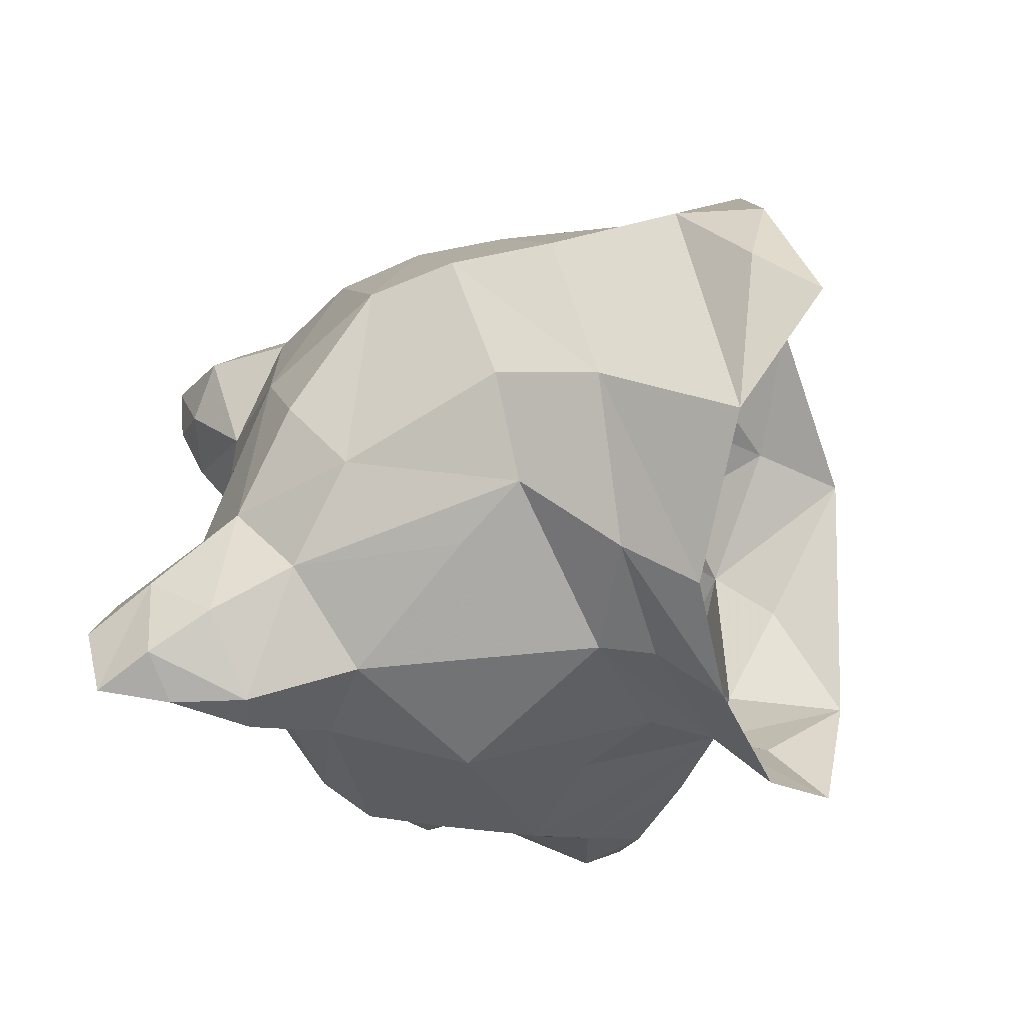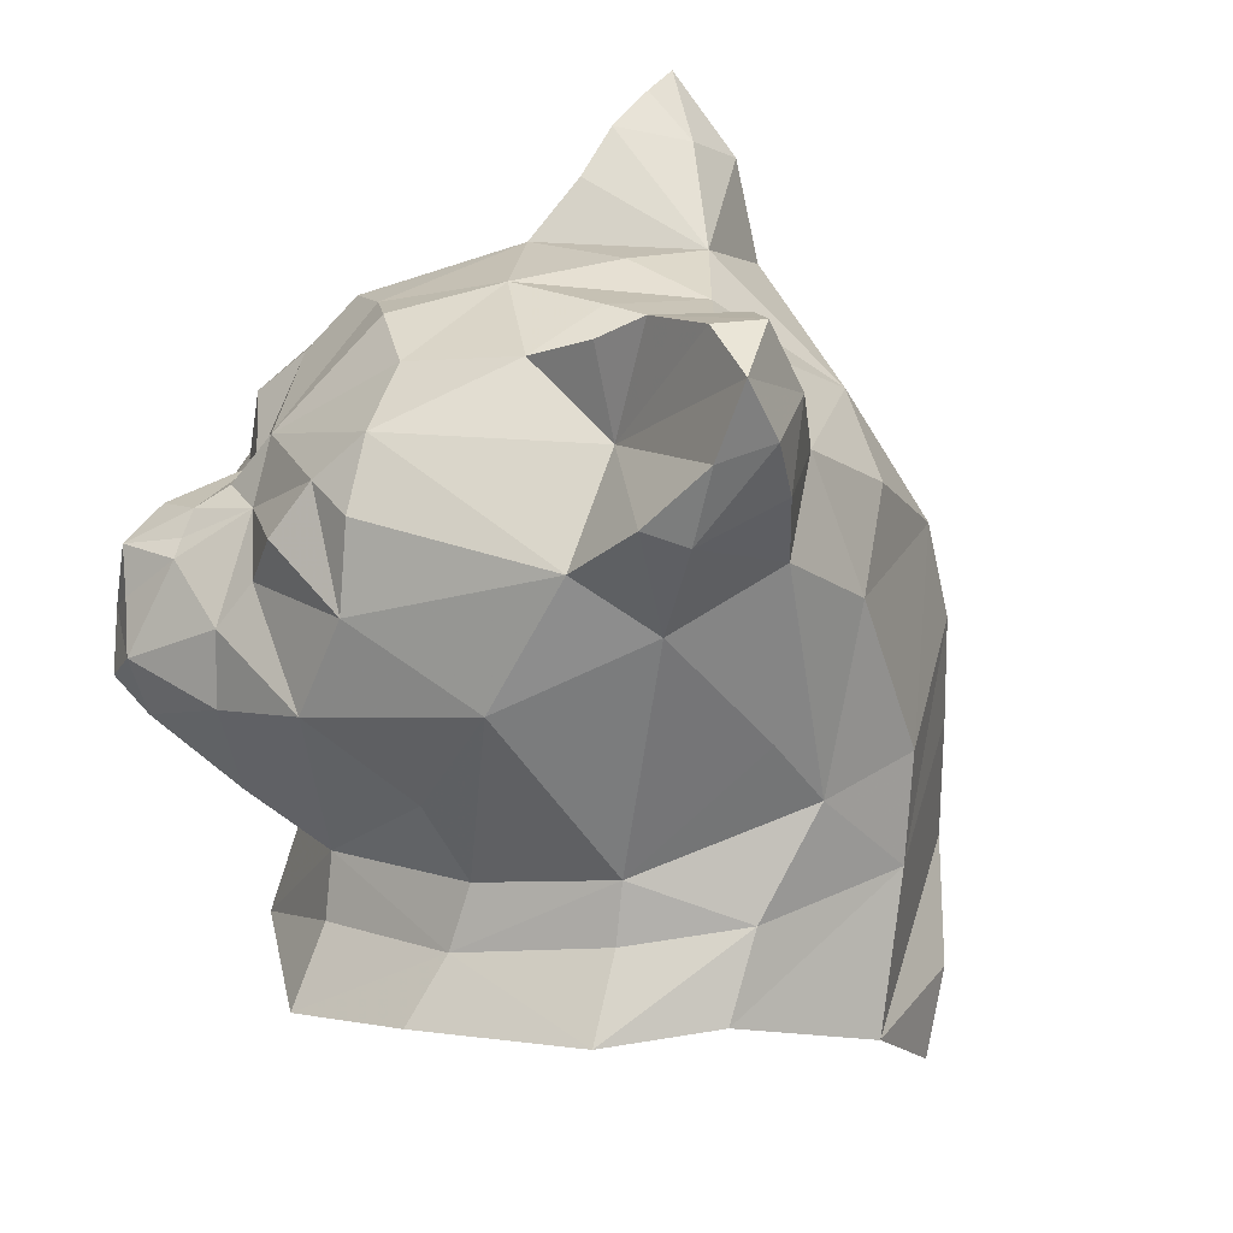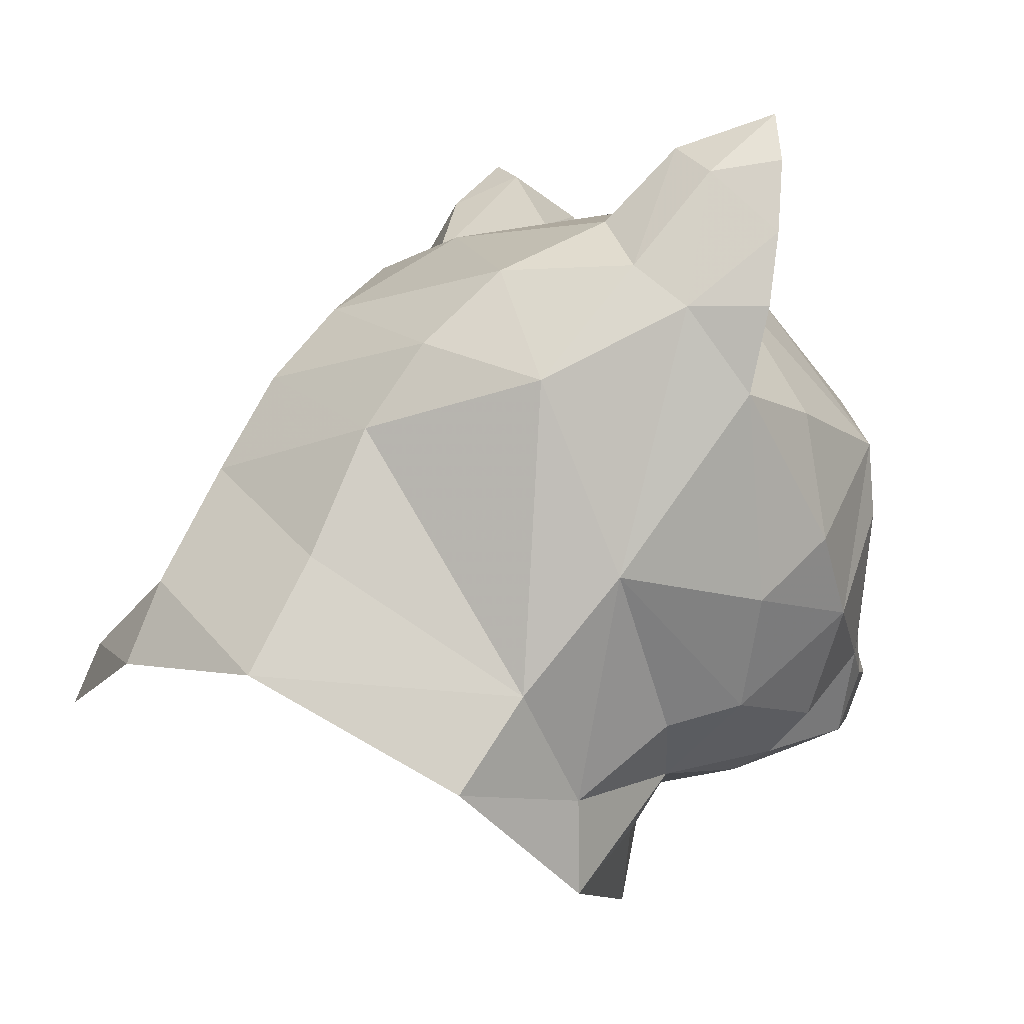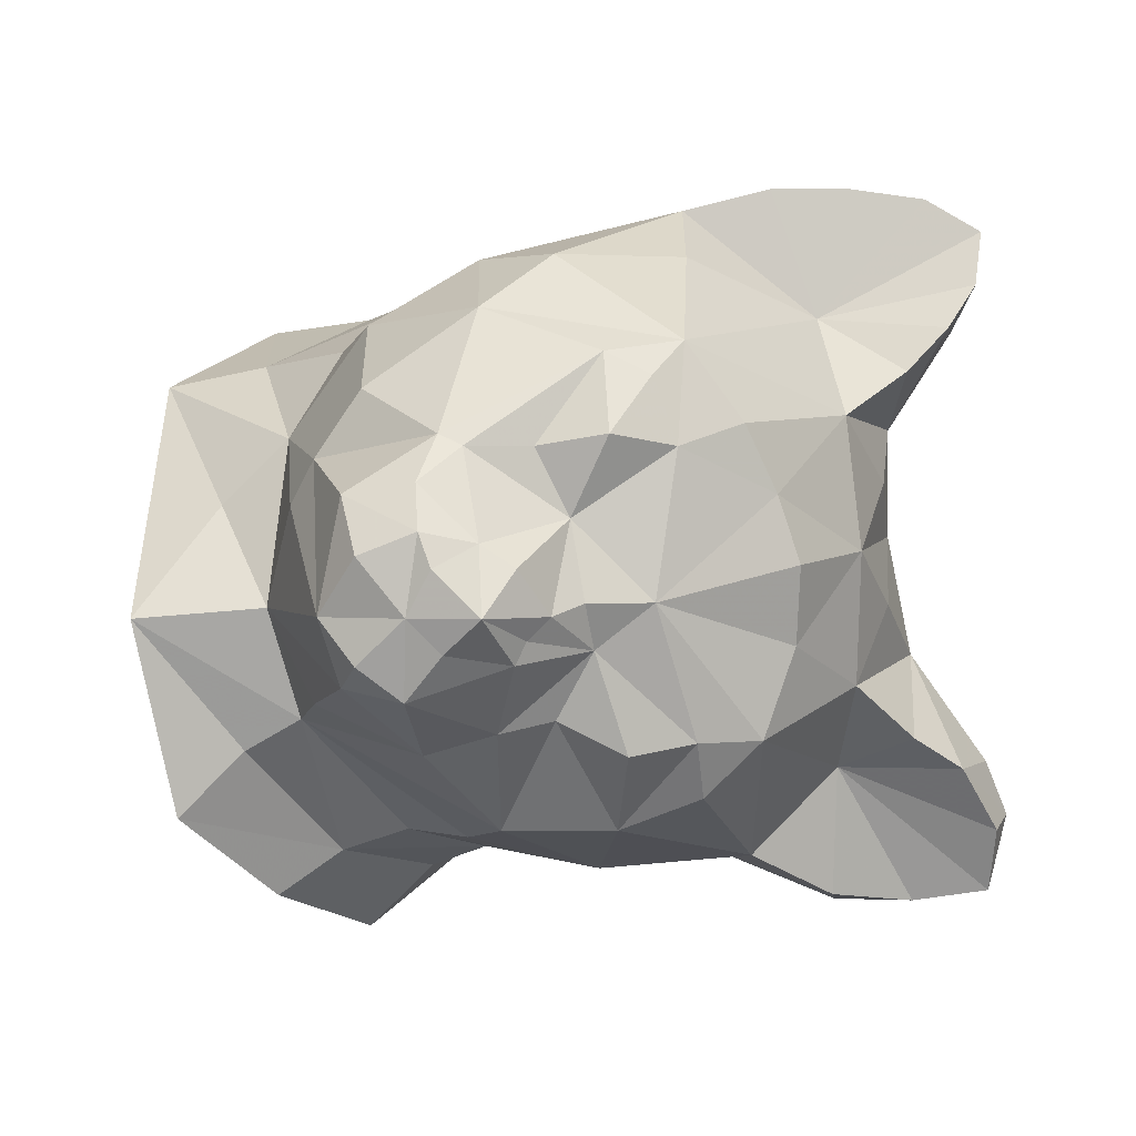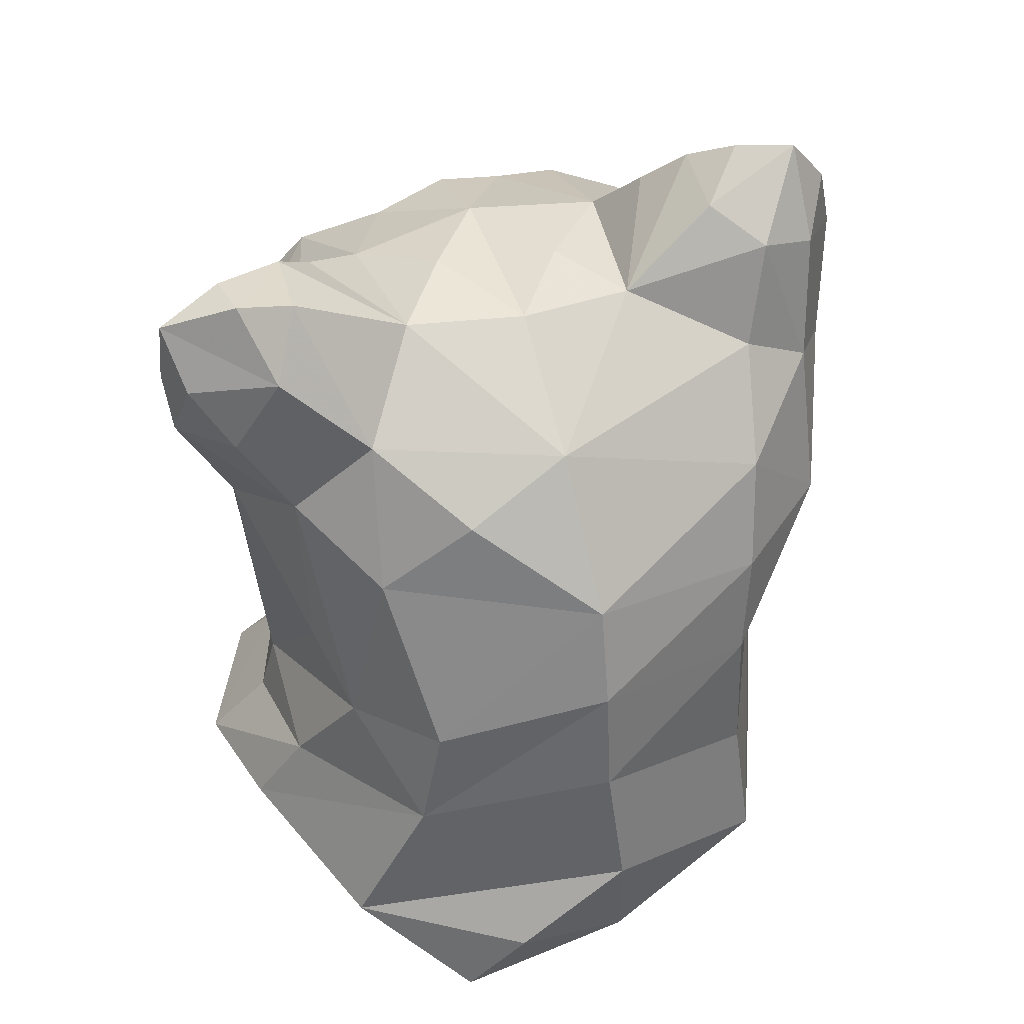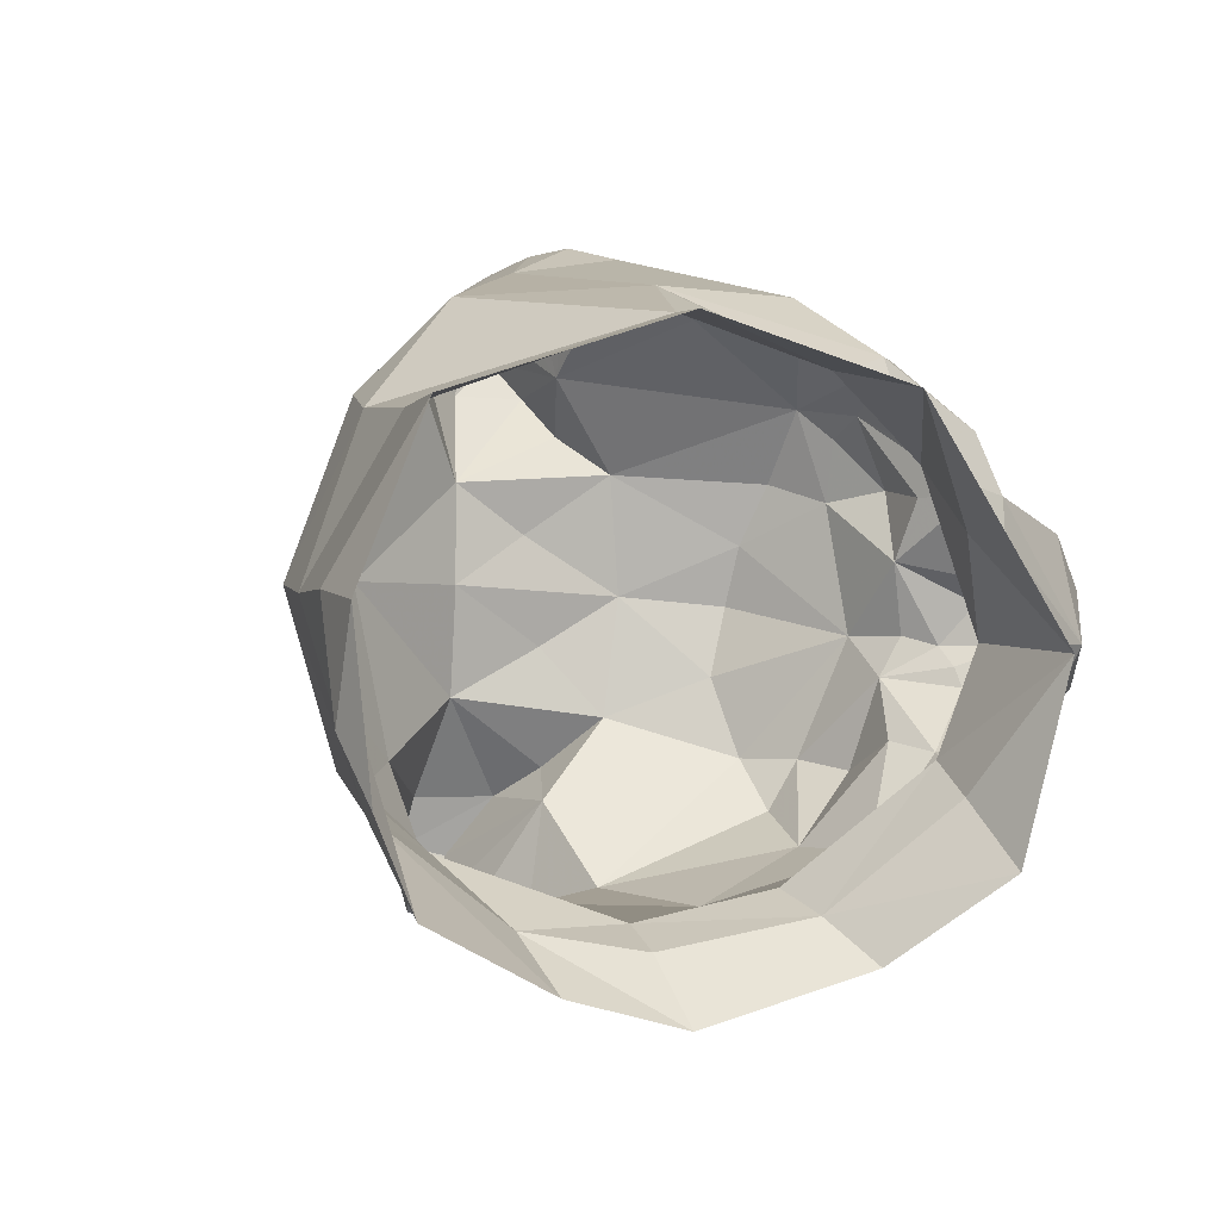
<metadata>
{"format":"obj","ext":"obj","renderer":"f3d","projection":"perspective","resolution":1024,"background":"white","views":[{"elev":-55.8,"azim":76.5,"up":"+Y"},{"elev":-58.7,"azim":-27.7,"up":"+Y"},{"elev":-3.1,"azim":156.1,"up":"+Z"},{"elev":1.5,"azim":-96.3,"up":"+Y"},{"elev":66.4,"azim":74.4,"up":"+Z"},{"elev":-1.2,"azim":137.7,"up":"+Y"}]}
</metadata>
<code>
g Object__0
v 40.5 0 -15.5
v 40.5 -10 -13.5
v 41.5 -16 -19.5
v 37.5 1 -7.5
v -37.5 -3 -5.5
v -41.5 -3 -11.5
v -37.5 -5 -7.5
v -33.5 -6 -1.5
v -37.5 -7 -8.5
v -14.5 -13 -25.5
v -16.5 -3 -28.5
v -14.5 -4 -40.5
v 10.5 21 21.5
v 20.5 3 19.5
v 17.5 19 14.5
v -20.5 -10 23.5
v -29.5 -14 13.5
v -12.5 -18 23.5
v 7.5 3 27.5
v 2.5 -14 28.5
v 11.5 -7 25.5
v -6.5 3 29.5
v -6.5 13 29.5
v 28.5 -17 -1.5
v 31.5 1 3.5
v 26.5 2 12.5
v 24.5 -14 7.5
v 32.5 -25 -13.5
v 16.5 -27 -6.5
v 17.5 -32 -13.5
v 9.5 28 10.5
v 22.5 17 6.5
v -3.5 32 17.5
v 0.5 29 21.5
v 9.5 24 -18.5
v 33.5 16 -16.5
v 27.5 16 -5.5
v -22.5 2 23.5
v -28.5 -6 16.5
v -15.5 -3 27.5
v -7.5 -8 31.5
v 1.5 19 -28.5
v -7.5 20 -21.5
v 1.5 28 -7.5
v 7.5 -35 -18.5
v 6.5 -29 -12.5
v -4.5 -26 -21.5
v -5.5 -30 -27.5
v 15.5 23 -27.5
v 0.5 17 -37.5
v -10.5 6 -32.5
v -12.5 -16 -30.5
v -12.5 -22 -36.5
v 17.5 -21 3.5
v -12.5 -27 1.5
v -5.5 -24 -15.5
v 4.5 -27 -7.5
v -3.5 -27 14.5
v 10.5 -23 7.5
v 3.5 -22 22.5
v 12.5 -16 19.5
v -9.5 33 9.5
v -13.5 28 -9.5
v -14.5 22 -19.5
v -25.5 23 -10.5
v -20.5 28 -3.5
v -25.5 16 -20.5
v -24.5 10 -24.5
v -33.5 12 -14.5
v -11.5 12 -26.5
v -22.5 6 -26.5
v -35.5 -3 -24.5
v -33.5 -9 -22.5
v -37.5 -7 -21.5
v -34.5 7 -22.5
v -38.5 2 -21.5
v -39.5 4 -16.5
v -36.5 8 -16.5
v -39.5 -3 -17.5
v -40.5 1 -15.5
v -34.5 11 -12.5
v -38.5 3 -11.5
v -29.5 -15 -15.5
v -23.5 -11 -24.5
v -12.5 -24 -10.5
v -24.5 -22 -8.5
v -39.5 -6 -14.5
v -37.5 -10 -17.5
v -32.5 -13 -9.5
v -31.5 -12 -4.5
v -39.5 1 -8.5
v -35.5 -2 -2.5
v -32.5 -15 1.5
v -25.5 -22 1.5
v -12.5 -26 15.5
v -15.5 26 35.5
v -17.5 22 32.5
v -10.5 22 34.5
v -33.5 11 5.5
v -32.5 17 3.5
v -35.5 12 -0.5
v -31.5 -14 7.5
v -28.5 -19 8.5
v -33.5 5 -3.5
v -33.5 11 -6.5
v -31.5 19 -0.5
v -18.5 28 8.5
v -30.5 20 6.5
v -31.5 13 11.5
v -30.5 7 14.5
v -30.5 1 16.5
v -34.5 -2 3.5
v 0.5 23 26.5
v -6.5 31 30.5
v -5.5 26 33.5
v -10.5 35 17.5
v -11.5 35 24.5
v -12.5 34 31.5
v -13.5 31 36.5
v -18.5 18 28.5
v -20.5 14 22.5
v -12.5 23 21.5
v -0.5 -26 29.5
v -17.5 -15 29.5
v -15.5 -18 34.5
v -12.5 -24 38.5
v -9.5 -30 38.5
v -8.5 -31 31.5
v -10.5 -30 23.5
v -6.5 -31 24.5
v -4.5 -29 34.5
v -2.5 -21 35.5
v -8.5 -23 40.5
v -8.5 -18 38.5
v -13.5 8 27.5
f 2 1 3
f 2 4 1
f 6 5 7
f 5 8 7
f 9 6 7
f 7 8 9
f 10 12 11
f 14 13 15
f 17 16 18
f 20 19 21
f 19 22 23
f 25 24 26
f 27 26 24
f 3 28 2
f 28 4 2
f 28 24 4
f 4 24 25
f 29 24 30
f 30 24 28
f 13 31 15
f 14 15 26
f 32 26 15
f 15 31 32
f 33 31 34
f 34 31 13
f 31 35 32
f 27 14 26
f 4 36 1
f 4 37 36
f 25 37 4
f 37 25 32
f 26 32 25
f 38 16 39
f 40 41 16
f 42 44 43
f 45 29 30
f 46 29 45
f 45 47 46
f 47 45 48
f 49 36 35
f 37 35 36
f 32 35 37
f 31 44 35
f 44 42 35
f 50 49 42
f 35 42 49
f 12 50 51
f 12 52 53
f 53 47 48
f 52 47 53
f 54 27 24
f 54 24 29
f 56 55 57
f 56 57 47
f 46 47 57
f 57 29 46
f 57 54 29
f 58 57 55
f 57 58 59
f 54 57 59
f 60 59 58
f 59 60 54
f 54 60 61
f 54 61 27
f 21 14 61
f 61 14 27
f 19 14 21
f 19 13 14
f 33 44 31
f 62 44 33
f 44 62 63
f 64 44 63
f 43 44 64
f 63 65 64
f 63 62 66
f 66 65 63
f 64 65 67
f 68 64 67
f 67 69 68
f 67 65 69
f 70 68 71
f 64 68 70
f 64 70 43
f 70 42 43
f 42 70 50
f 51 50 70
f 11 70 71
f 70 11 51
f 11 12 51
f 68 72 71
f 72 11 71
f 73 11 72
f 73 72 74
f 68 69 75
f 72 68 75
f 76 72 75
f 75 77 76
f 75 69 78
f 77 75 78
f 80 79 77
f 77 79 76
f 79 72 76
f 72 79 74
f 81 78 69
f 81 82 78
f 78 82 77
f 77 82 80
f 12 10 52
f 10 47 52
f 47 10 56
f 83 84 73
f 11 73 84
f 10 11 84
f 84 83 10
f 10 85 56
f 85 55 56
f 86 10 83
f 10 86 85
f 86 55 85
f 87 9 88
f 87 88 79
f 74 79 88
f 74 88 73
f 88 83 73
f 89 88 9
f 88 89 83
f 89 86 83
f 90 86 89
f 5 6 91
f 91 6 82
f 82 6 80
f 80 6 79
f 79 6 87
f 6 9 87
f 92 8 5
f 9 8 89
f 89 8 90
f 90 8 93
f 93 94 90
f 90 94 86
f 94 55 86
f 94 95 55
f 96 98 97
f 100 99 101
f 8 102 93
f 102 94 93
f 103 94 102
f 17 103 102
f 101 104 105
f 105 104 81
f 81 104 82
f 82 104 91
f 91 104 5
f 104 92 5
f 99 104 101
f 106 69 65
f 69 106 81
f 81 106 105
f 105 106 101
f 100 101 106
f 107 66 62
f 107 108 66
f 66 108 65
f 65 108 106
f 106 108 100
f 108 99 100
f 108 109 99
f 109 110 99
f 111 112 110
f 110 112 99
f 99 112 104
f 104 112 92
f 92 112 8
f 112 102 8
f 112 17 102
f 17 112 39
f 39 112 111
f 19 23 113
f 13 19 113
f 34 114 33
f 113 115 34
f 34 115 114
f 13 113 34
f 116 62 33
f 116 33 117
f 117 33 114
f 118 117 114
f 118 114 119
f 115 119 114
f 113 23 115
f 119 98 96
f 98 119 115
f 115 23 98
f 98 23 97
f 97 23 120
f 23 121 120
f 121 122 120
f 120 122 97
f 97 122 96
f 96 122 119
f 119 122 118
f 118 122 117
f 117 122 116
f 116 122 62
f 62 122 107
f 122 108 107
f 121 108 122
f 108 121 109
f 109 121 110
f 38 110 121
f 110 38 111
f 111 38 39
f 20 61 60
f 123 20 60
f 39 16 17
f 95 17 18
f 17 95 103
f 103 95 94
f 58 55 95
f 61 20 21
f 41 19 20
f 18 16 124
f 18 124 125
f 18 125 126
f 18 126 127
f 18 127 128
f 18 128 129
f 18 129 95
f 129 58 95
f 129 128 130
f 130 58 129
f 130 60 58
f 130 123 60
f 123 130 131
f 131 130 128
f 128 127 131
f 127 132 131
f 131 132 123
f 132 20 123
f 133 127 126
f 133 132 127
f 134 132 133
f 134 20 132
f 134 41 20
f 126 125 133
f 133 125 134
f 125 41 134
f 124 41 125
f 16 41 124
f 22 19 41
f 23 22 135
f 135 121 23
f 135 38 121
f 22 38 135
f 22 40 38
f 38 40 16
f 40 22 41

</code>
